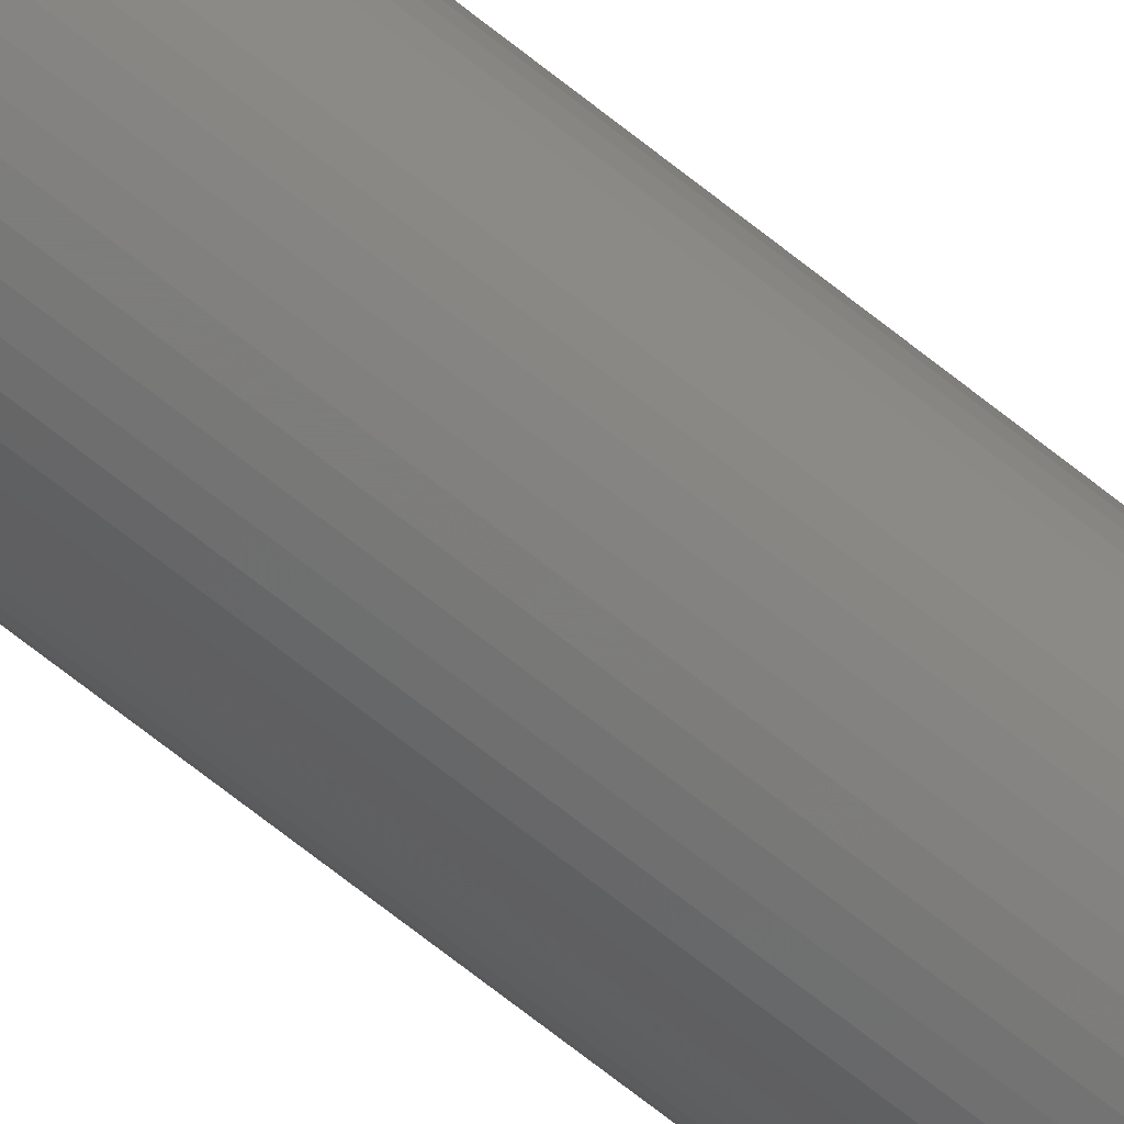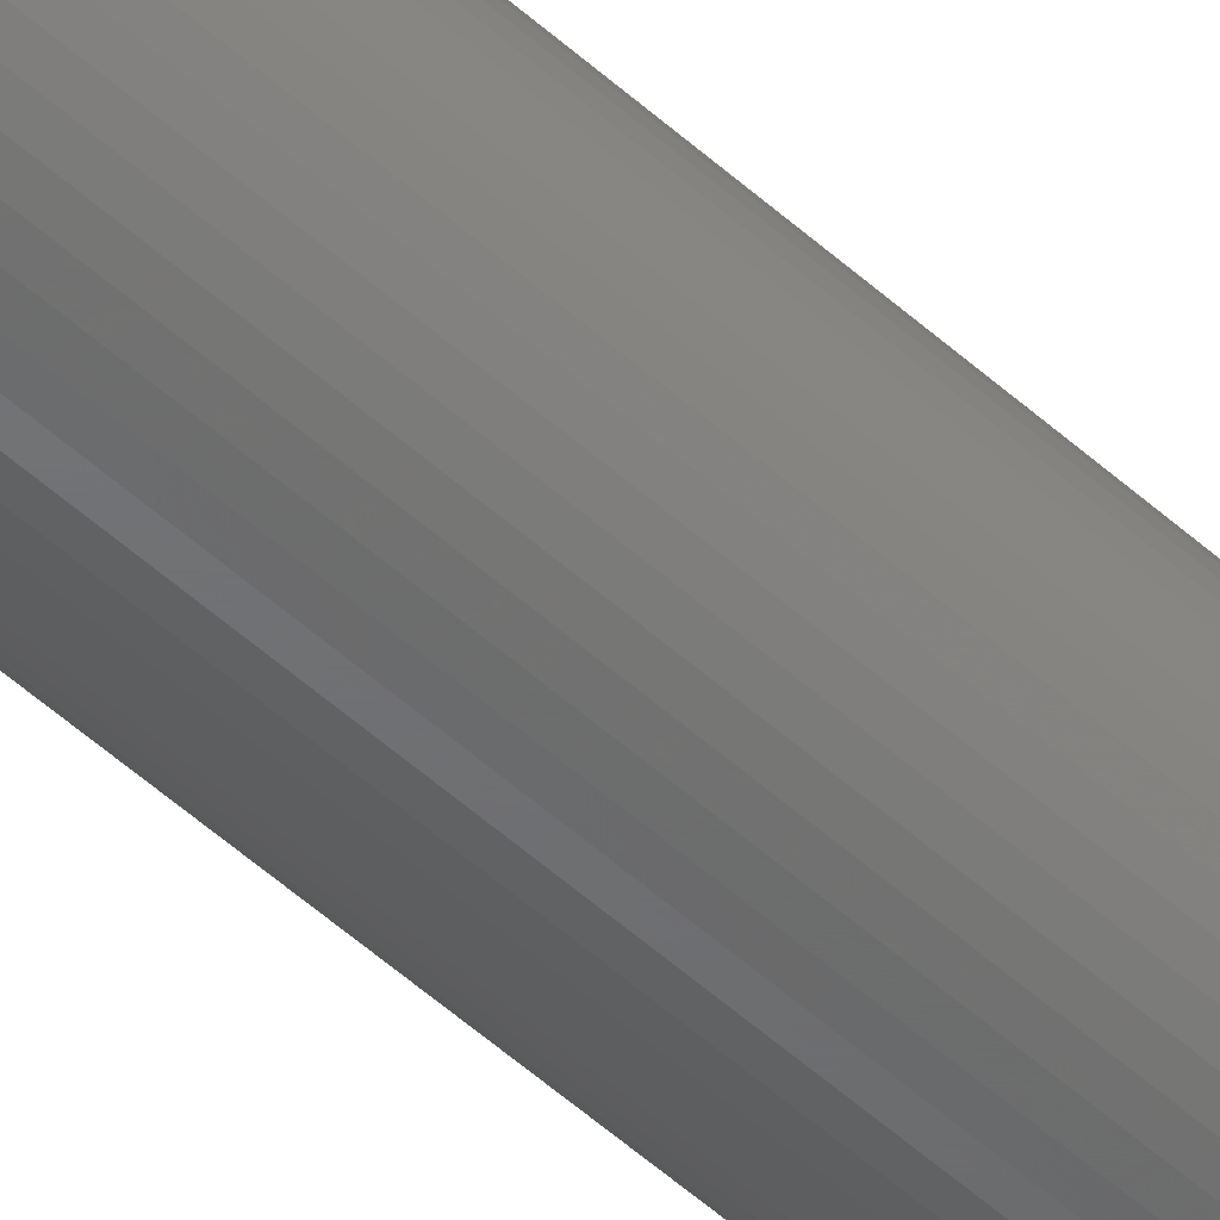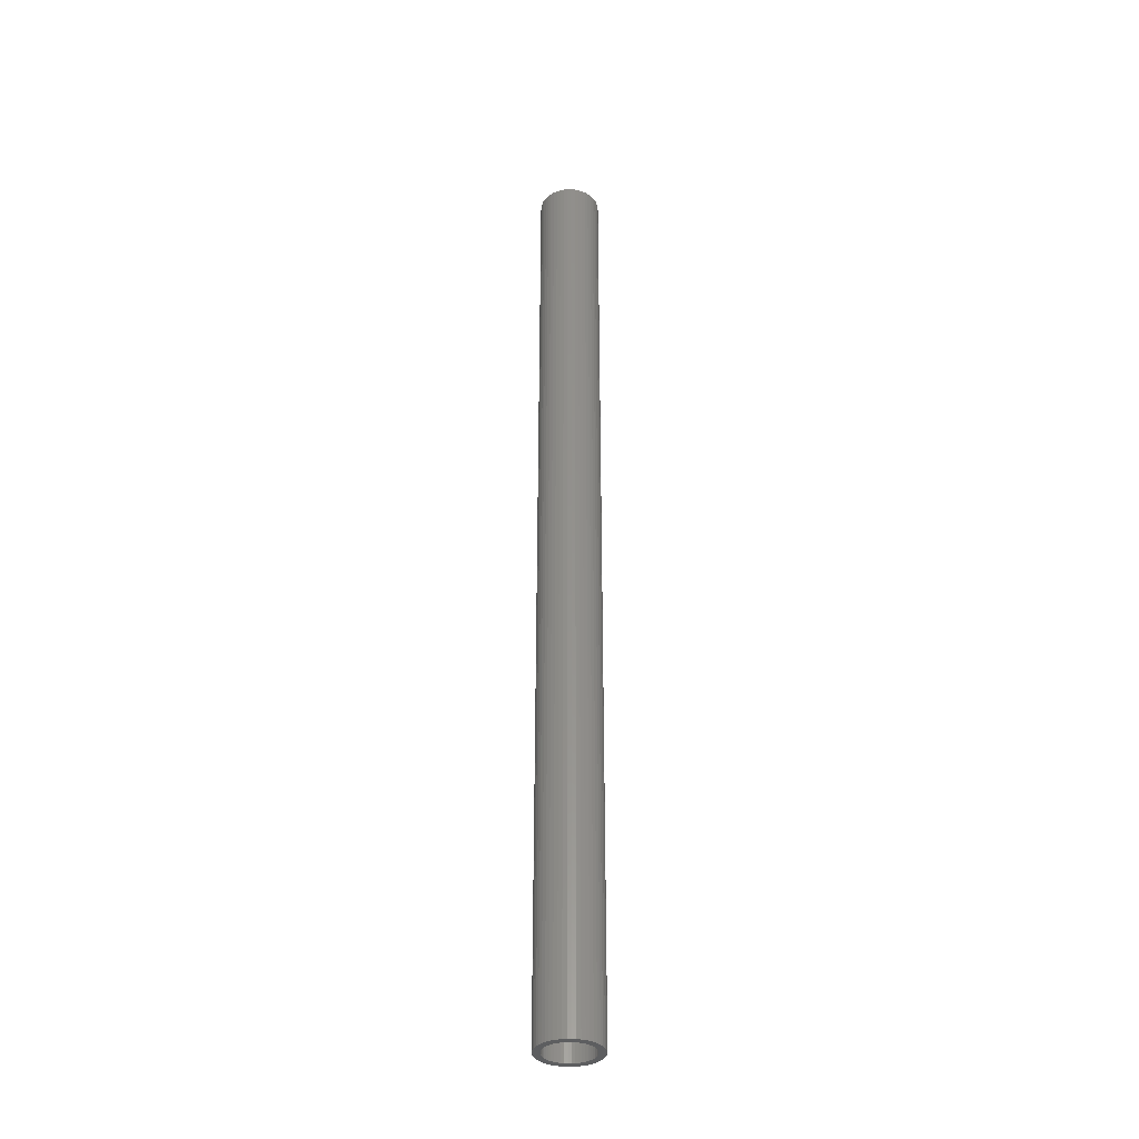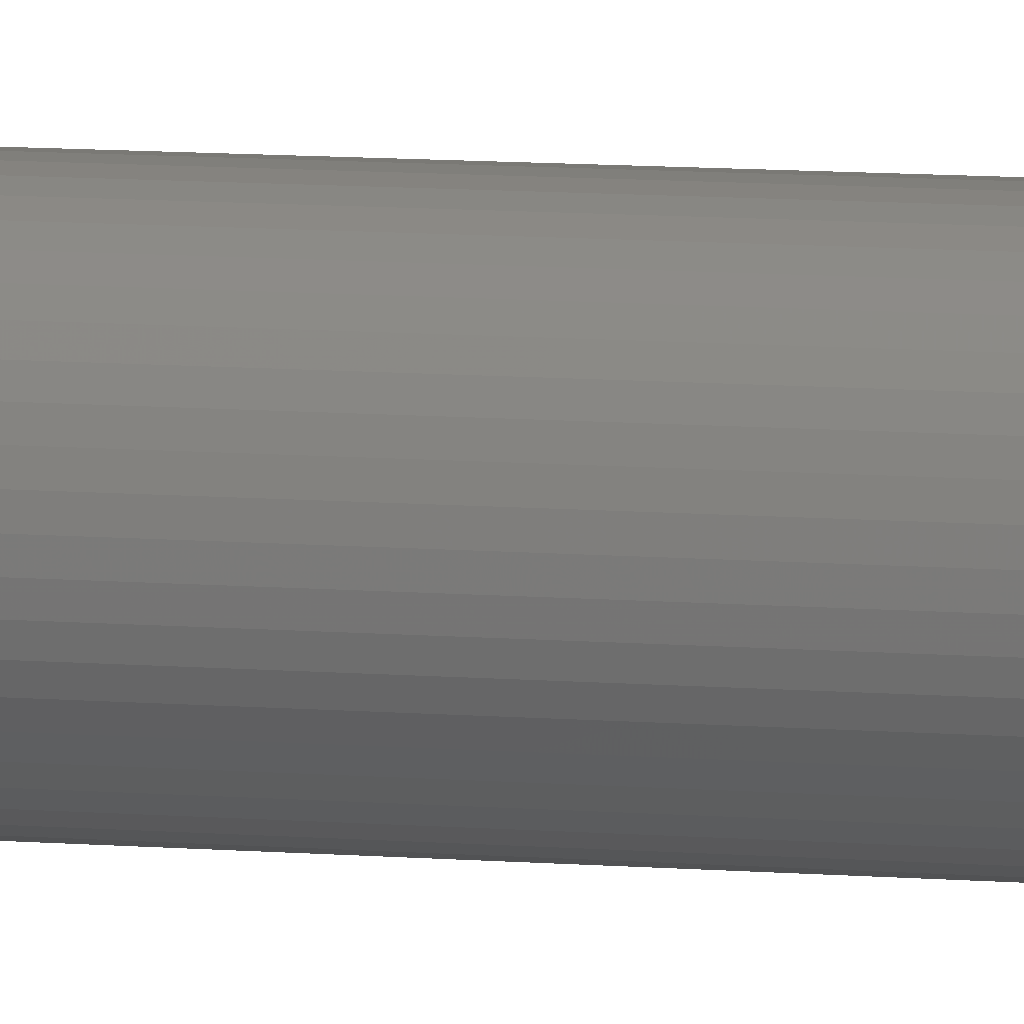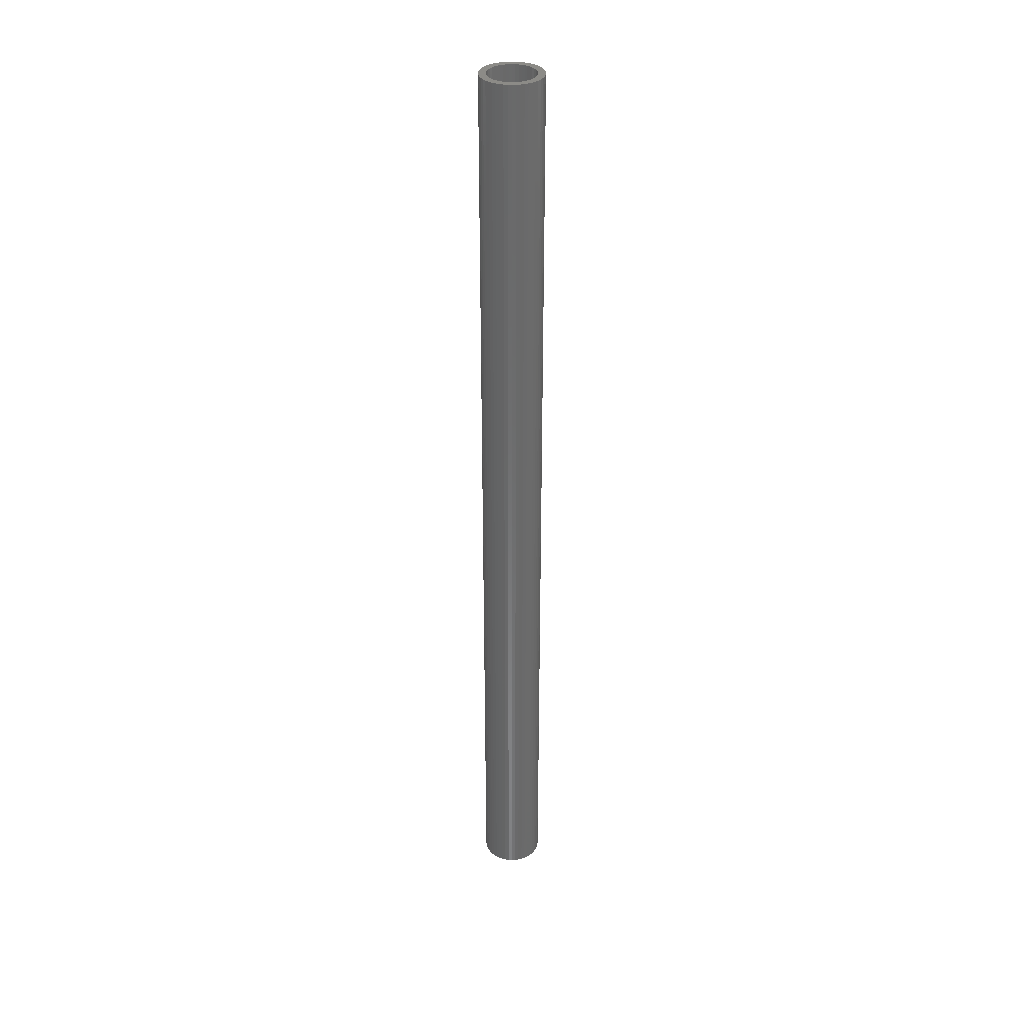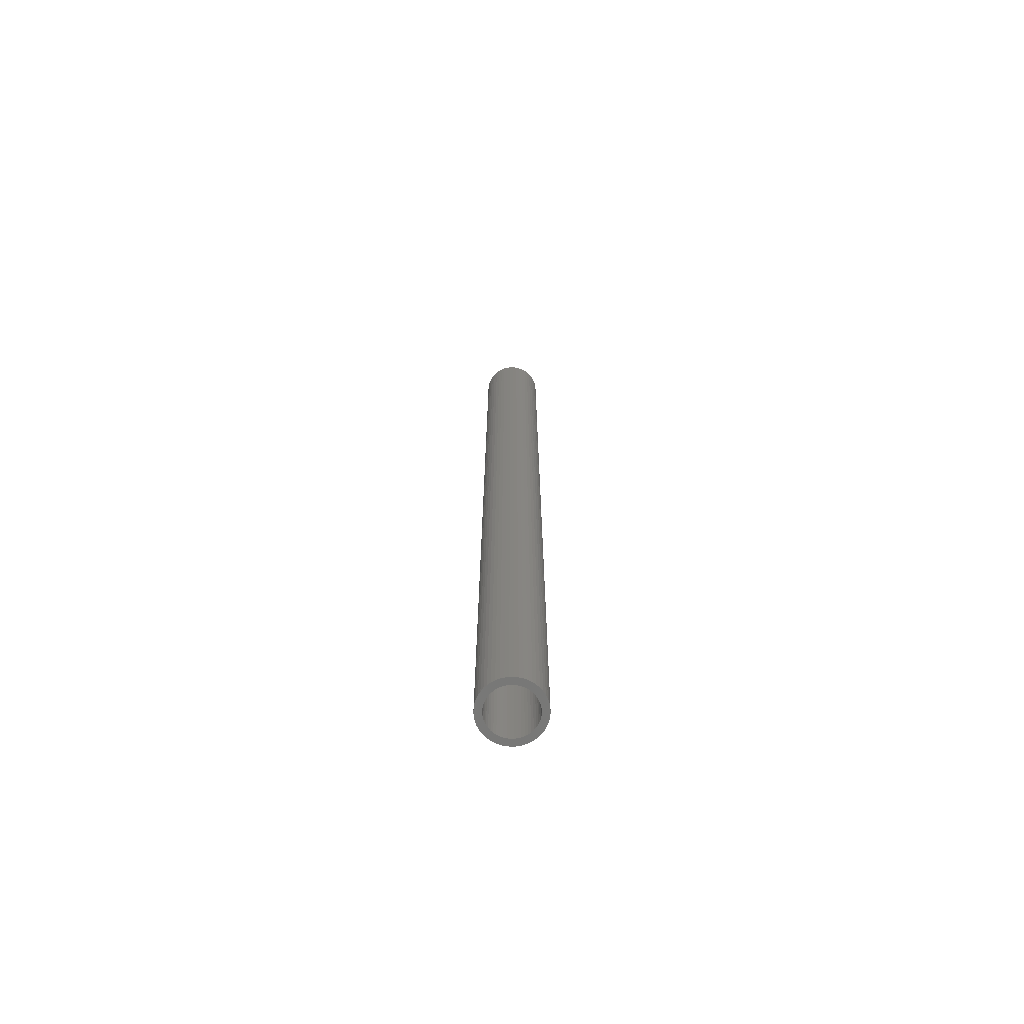
<metadata>
{"format":"stl","ext":"stl","renderer":"f3d","projection":"perspective","resolution":1024,"background":"white","views":[{"elev":-65.0,"azim":-129.5,"up":"+Y"},{"elev":-48.8,"azim":-135.7,"up":"+Y"},{"elev":-34.8,"azim":43.6,"up":"+Z"},{"elev":6.1,"azim":-71.6,"up":"+Y"},{"elev":33.5,"azim":61.4,"up":"+Z"},{"elev":-70.4,"azim":-78.7,"up":"+Z"}]}
</metadata>
<code>
# stl→obj: 200 verts, 400 faces
v 1.75 0 27
v 1.736 0.2193 -27
v 1.736 0.2193 27
v 1.75 0 -27
v -1.75 0 -27
v -1.736 0.2193 27
v -1.736 0.2193 -27
v -1.75 0 27
v 0.1099 1.747 -27
v -0.1099 1.747 27
v 0.1099 1.747 27
v -0.1099 1.747 -27
v -0.1099 -1.747 -27
v 0.1099 -1.747 27
v -0.1099 -1.747 27
v 0.1099 -1.747 -27
v 1.276 1.198 -27
v 1.115 1.348 27
v 1.276 1.198 27
v 1.115 1.348 -27
v -1.115 1.348 -27
v -1.276 1.198 27
v -1.115 1.348 27
v -1.276 1.198 -27
v -0.5408 1.664 -27
v -0.7451 1.583 27
v -0.5408 1.664 27
v -0.7451 1.583 -27
v 1.534 -0.8431 27
v 1.627 -0.6442 -27
v 1.627 -0.6442 27
v 1.534 -0.8431 -27
v 1.627 0.6442 27
v 1.534 0.8431 -27
v 1.534 0.8431 27
v 1.627 0.6442 -27
v 0.7451 1.583 -27
v 0.5408 1.664 27
v 0.7451 1.583 27
v 0.5408 1.664 -27
v 0.9377 1.478 27
v 0.9377 1.478 -27
v -1.627 0.6442 -27
v -1.534 0.8431 27
v -1.534 0.8431 -27
v -1.627 0.6442 27
v -1.416 1.029 -27
v -1.416 1.029 27
v 1.35 0 27
v 1.339 0.1692 27
v 1.695 0.4352 27
v 1.736 -0.2193 27
v 1.308 0.3357 27
v 1.339 -0.1692 27
v 1.255 0.497 27
v 1.695 -0.4352 27
v 1.183 0.6504 27
v 1.416 1.029 27
v 1.308 -0.3357 27
v 1.092 0.7935 27
v 0.9841 0.9241 27
v 0.8605 1.04 27
v 0.7234 1.14 27
v 0.5748 1.222 27
v 0.4172 1.284 27
v 0.3279 1.719 27
v 0.253 1.326 27
v 0.08477 1.347 27
v -0.08477 1.347 27
v -0.253 1.326 27
v -0.3279 1.719 27
v -0.4172 1.284 27
v -0.5748 1.222 27
v -0.7234 1.14 27
v -0.9377 1.478 27
v -0.8605 1.04 27
v -0.9841 0.9241 27
v -1.092 0.7935 27
v -1.183 0.6504 27
v -1.255 0.497 27
v -1.308 0.3357 27
v 1.255 -0.497 27
v 1.183 -0.6504 27
v 1.416 -1.029 27
v 1.092 -0.7935 27
v 1.276 -1.198 27
v 0.9841 -0.9241 27
v 1.115 -1.348 27
v 0.8605 -1.04 27
v 0.9377 -1.478 27
v 0.7234 -1.14 27
v 0.7451 -1.583 27
v 0.5748 -1.222 27
v 0.5408 -1.664 27
v 0.4172 -1.284 27
v 0.3279 -1.719 27
v 0.253 -1.326 27
v 0.08477 -1.347 27
v -0.08477 -1.347 27
v -0.253 -1.326 27
v -0.3279 -1.719 27
v -0.4172 -1.284 27
v -0.5408 -1.664 27
v -0.5748 -1.222 27
v -0.7451 -1.583 27
v -0.7234 -1.14 27
v -0.9377 -1.478 27
v -0.8605 -1.04 27
v -1.115 -1.348 27
v -0.9841 -0.9241 27
v -1.276 -1.198 27
v -1.092 -0.7935 27
v -1.416 -1.029 27
v -1.183 -0.6504 27
v -1.534 -0.8431 27
v -1.255 -0.497 27
v -1.627 -0.6442 27
v -1.308 -0.3357 27
v -1.695 -0.4352 27
v -1.339 -0.1692 27
v -1.736 -0.2193 27
v -1.35 0 27
v -1.695 0.4352 27
v -1.339 0.1692 27
v -0.9377 1.478 -27
v -0.3279 1.719 -27
v 1.35 0 -27
v 1.736 -0.2193 -27
v 1.339 -0.1692 -27
v 1.695 -0.4352 -27
v 1.308 -0.3357 -27
v 1.339 0.1692 -27
v 1.255 -0.497 -27
v 1.695 0.4352 -27
v 1.183 -0.6504 -27
v 1.416 -1.029 -27
v 1.308 0.3357 -27
v 1.092 -0.7935 -27
v 1.276 -1.198 -27
v 0.9841 -0.9241 -27
v 1.115 -1.348 -27
v 0.8605 -1.04 -27
v 0.9377 -1.478 -27
v 0.7234 -1.14 -27
v 0.7451 -1.583 -27
v 0.5748 -1.222 -27
v 0.5408 -1.664 -27
v 0.4172 -1.284 -27
v 0.3279 -1.719 -27
v 0.253 -1.326 -27
v 0.08477 -1.347 -27
v -0.08477 -1.347 -27
v -0.253 -1.326 -27
v -0.3279 -1.719 -27
v -0.4172 -1.284 -27
v -0.5408 -1.664 -27
v -0.5748 -1.222 -27
v -0.7451 -1.583 -27
v -0.7234 -1.14 -27
v -0.9377 -1.478 -27
v -0.8605 -1.04 -27
v -1.115 -1.348 -27
v -0.9841 -0.9241 -27
v -1.276 -1.198 -27
v -1.092 -0.7935 -27
v -1.416 -1.029 -27
v -1.183 -0.6504 -27
v -1.534 -0.8431 -27
v -1.255 -0.497 -27
v -1.627 -0.6442 -27
v -1.308 -0.3357 -27
v 1.255 0.497 -27
v 1.183 0.6504 -27
v 1.416 1.029 -27
v 1.092 0.7935 -27
v 0.9841 0.9241 -27
v 0.8605 1.04 -27
v 0.7234 1.14 -27
v 0.5748 1.222 -27
v 0.4172 1.284 -27
v 0.3279 1.719 -27
v 0.253 1.326 -27
v 0.08477 1.347 -27
v -0.08477 1.347 -27
v -0.253 1.326 -27
v -0.4172 1.284 -27
v -0.5748 1.222 -27
v -0.7234 1.14 -27
v -0.8605 1.04 -27
v -0.9841 0.9241 -27
v -1.092 0.7935 -27
v -1.183 0.6504 -27
v -1.255 0.497 -27
v -1.308 0.3357 -27
v -1.695 0.4352 -27
v -1.339 0.1692 -27
v -1.35 0 -27
v -1.695 -0.4352 -27
v -1.339 -0.1692 -27
v -1.736 -0.2193 -27
f 1 2 3
f 2 1 4
f 5 6 7
f 6 5 8
f 9 10 11
f 10 9 12
f 13 14 15
f 14 13 16
f 17 18 19
f 18 17 20
f 21 22 23
f 22 21 24
f 25 26 27
f 26 25 28
f 29 30 31
f 30 29 32
f 33 34 35
f 34 33 36
f 37 38 39
f 38 37 40
f 20 41 18
f 41 20 42
f 43 44 45
f 44 43 46
f 47 22 24
f 22 47 48
f 49 1 3
f 50 3 51
f 1 49 52
f 53 51 33
f 54 52 49
f 55 33 35
f 52 54 56
f 57 35 58
f 59 56 54
f 56 59 31
f 3 50 49
f 51 53 50
f 60 58 19
f 33 55 53
f 35 57 55
f 61 19 18
f 58 60 57
f 19 61 60
f 62 18 41
f 18 62 61
f 63 41 39
f 41 63 62
f 39 64 63
f 38 64 39
f 38 65 64
f 66 65 38
f 66 67 65
f 11 67 66
f 11 68 67
f 11 69 68
f 10 69 11
f 10 70 69
f 71 70 10
f 71 72 70
f 27 72 71
f 27 73 72
f 26 73 27
f 73 26 74
f 75 74 26
f 74 75 76
f 23 76 75
f 76 23 77
f 22 77 23
f 77 22 78
f 48 78 22
f 78 48 79
f 44 79 48
f 79 44 80
f 46 80 44
f 80 46 81
f 82 31 59
f 31 82 29
f 83 29 82
f 29 83 84
f 85 84 83
f 84 85 86
f 87 86 85
f 86 87 88
f 89 88 87
f 88 89 90
f 91 90 89
f 90 91 92
f 93 92 91
f 93 94 92
f 95 94 93
f 95 96 94
f 97 96 95
f 97 14 96
f 98 14 97
f 99 14 98
f 99 15 14
f 100 15 99
f 100 101 15
f 102 101 100
f 102 103 101
f 104 103 102
f 105 104 106
f 104 105 103
f 107 106 108
f 106 107 105
f 109 108 110
f 111 110 112
f 108 109 107
f 113 112 114
f 115 114 116
f 110 111 109
f 117 116 118
f 119 118 120
f 121 120 122
f 123 81 46
f 112 113 111
f 81 123 124
f 114 115 113
f 6 124 123
f 116 117 115
f 124 6 122
f 118 119 117
f 8 122 6
f 120 121 119
f 122 8 121
f 28 75 26
f 75 28 125
f 126 27 71
f 27 126 25
f 127 4 128
f 129 128 130
f 4 127 2
f 131 130 30
f 132 2 127
f 133 30 32
f 2 132 134
f 135 32 136
f 137 134 132
f 134 137 36
f 128 129 127
f 130 131 129
f 138 136 139
f 30 133 131
f 32 135 133
f 140 139 141
f 136 138 135
f 139 140 138
f 142 141 143
f 141 142 140
f 144 143 145
f 143 144 142
f 145 146 144
f 147 146 145
f 147 148 146
f 149 148 147
f 149 150 148
f 16 150 149
f 16 151 150
f 16 152 151
f 13 152 16
f 13 153 152
f 154 153 13
f 154 155 153
f 156 155 154
f 156 157 155
f 158 157 156
f 157 158 159
f 160 159 158
f 159 160 161
f 162 161 160
f 161 162 163
f 164 163 162
f 163 164 165
f 166 165 164
f 165 166 167
f 168 167 166
f 167 168 169
f 170 169 168
f 169 170 171
f 172 36 137
f 36 172 34
f 173 34 172
f 34 173 174
f 175 174 173
f 174 175 17
f 176 17 175
f 17 176 20
f 177 20 176
f 20 177 42
f 178 42 177
f 42 178 37
f 179 37 178
f 179 40 37
f 180 40 179
f 180 181 40
f 182 181 180
f 182 9 181
f 183 9 182
f 184 9 183
f 184 12 9
f 185 12 184
f 185 126 12
f 186 126 185
f 186 25 126
f 187 25 186
f 28 187 188
f 187 28 25
f 125 188 189
f 188 125 28
f 21 189 190
f 24 190 191
f 189 21 125
f 47 191 192
f 45 192 193
f 190 24 21
f 43 193 194
f 195 194 196
f 7 196 197
f 198 171 170
f 191 47 24
f 171 198 199
f 192 45 47
f 200 199 198
f 193 43 45
f 199 200 197
f 194 195 43
f 5 197 200
f 196 7 195
f 197 5 7
f 16 96 14
f 96 16 149
f 147 92 94
f 92 147 145
f 51 36 33
f 36 51 134
f 3 134 51
f 134 3 2
f 58 17 19
f 17 58 174
f 35 174 58
f 174 35 34
f 40 66 38
f 66 40 181
f 181 11 66
f 11 181 9
f 42 39 41
f 39 42 37
f 45 48 47
f 48 45 44
f 195 46 43
f 46 195 123
f 7 123 195
f 123 7 6
f 125 23 75
f 23 125 21
f 12 71 10
f 71 12 126
f 52 4 1
f 4 52 128
f 86 136 84
f 136 86 139
f 168 117 170
f 117 168 115
f 164 113 166
f 113 164 111
f 145 90 92
f 90 145 143
f 31 130 56
f 130 31 30
f 84 32 29
f 32 84 136
f 198 121 200
f 121 198 119
f 200 8 5
f 8 200 121
f 170 119 198
f 119 170 117
f 143 88 90
f 88 143 141
f 149 94 96
f 94 149 147
f 56 128 52
f 128 56 130
f 154 15 101
f 15 154 13
f 158 103 105
f 103 158 156
f 156 101 103
f 101 156 154
f 166 115 168
f 115 166 113
f 141 86 88
f 86 141 139
f 160 105 107
f 105 160 158
f 162 107 109
f 107 162 160
f 164 109 111
f 109 164 162
f 173 60 175
f 60 173 57
f 180 64 65
f 64 180 179
f 187 72 73
f 72 187 186
f 80 192 79
f 192 80 193
f 129 49 127
f 49 129 54
f 184 68 69
f 68 184 183
f 178 62 63
f 62 178 177
f 122 196 124
f 196 122 197
f 78 190 77
f 190 78 191
f 186 70 72
f 70 186 185
f 190 76 77
f 76 190 189
f 142 91 89
f 91 142 144
f 177 61 62
f 61 177 176
f 182 65 67
f 65 182 180
f 183 67 68
f 67 183 182
f 179 63 64
f 63 179 178
f 81 193 80
f 193 81 194
f 124 194 81
f 194 124 196
f 79 191 78
f 191 79 192
f 185 69 70
f 69 185 184
f 189 74 76
f 74 189 188
f 188 73 74
f 73 188 187
f 127 50 132
f 50 127 49
f 131 54 129
f 54 131 59
f 151 99 98
f 99 151 152
f 120 197 122
f 197 120 199
f 172 57 173
f 57 172 55
f 137 55 172
f 55 137 53
f 132 53 137
f 53 132 50
f 175 61 176
f 61 175 60
f 140 85 138
f 85 140 87
f 138 83 135
f 83 138 85
f 135 82 133
f 82 135 83
f 112 167 114
f 167 112 165
f 144 93 91
f 93 144 146
f 146 95 93
f 95 146 148
f 140 89 87
f 89 140 142
f 133 59 131
f 59 133 82
f 159 108 106
f 108 159 161
f 153 102 100
f 102 153 155
f 116 171 118
f 171 116 169
f 118 199 120
f 199 118 171
f 114 169 116
f 169 114 167
f 110 165 112
f 165 110 163
f 161 110 108
f 110 161 163
f 148 97 95
f 97 148 150
f 150 98 97
f 98 150 151
f 157 106 104
f 106 157 159
f 152 100 99
f 100 152 153
f 155 104 102
f 104 155 157

</code>
